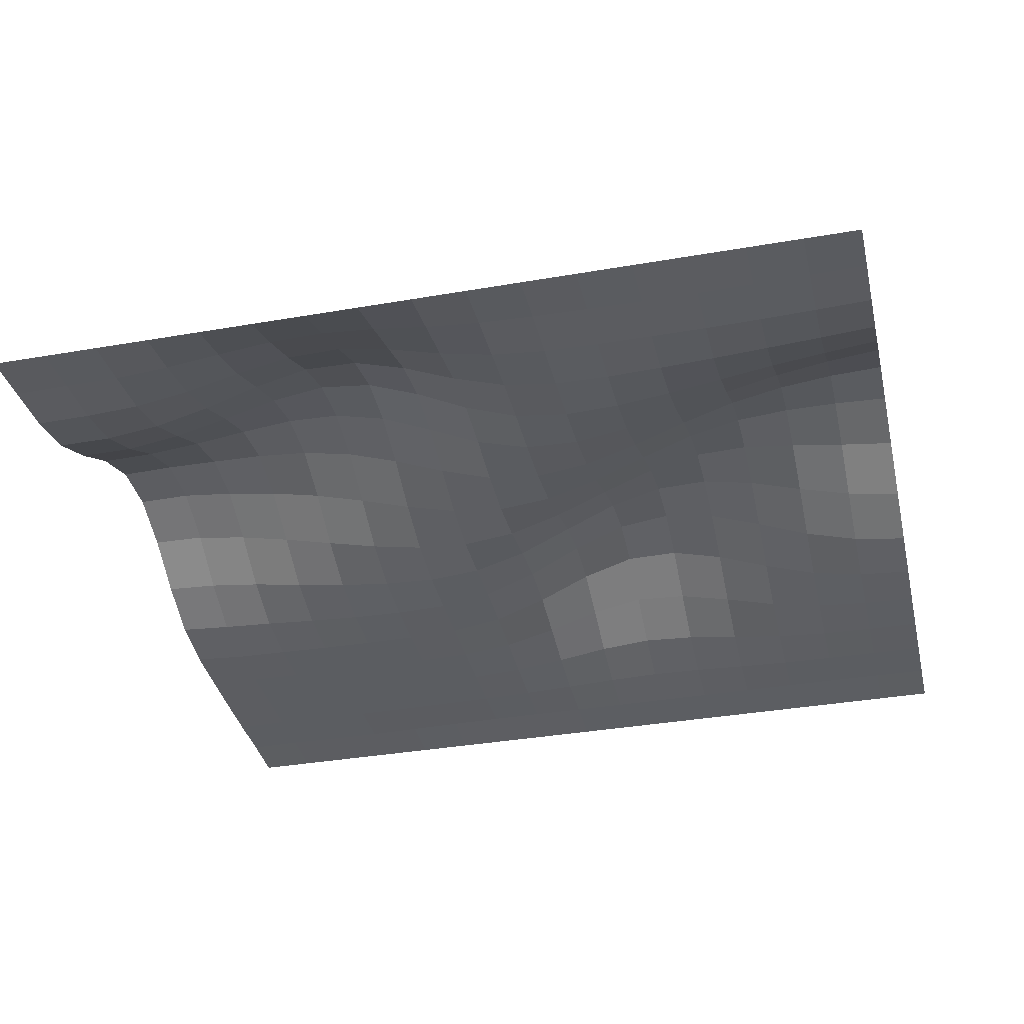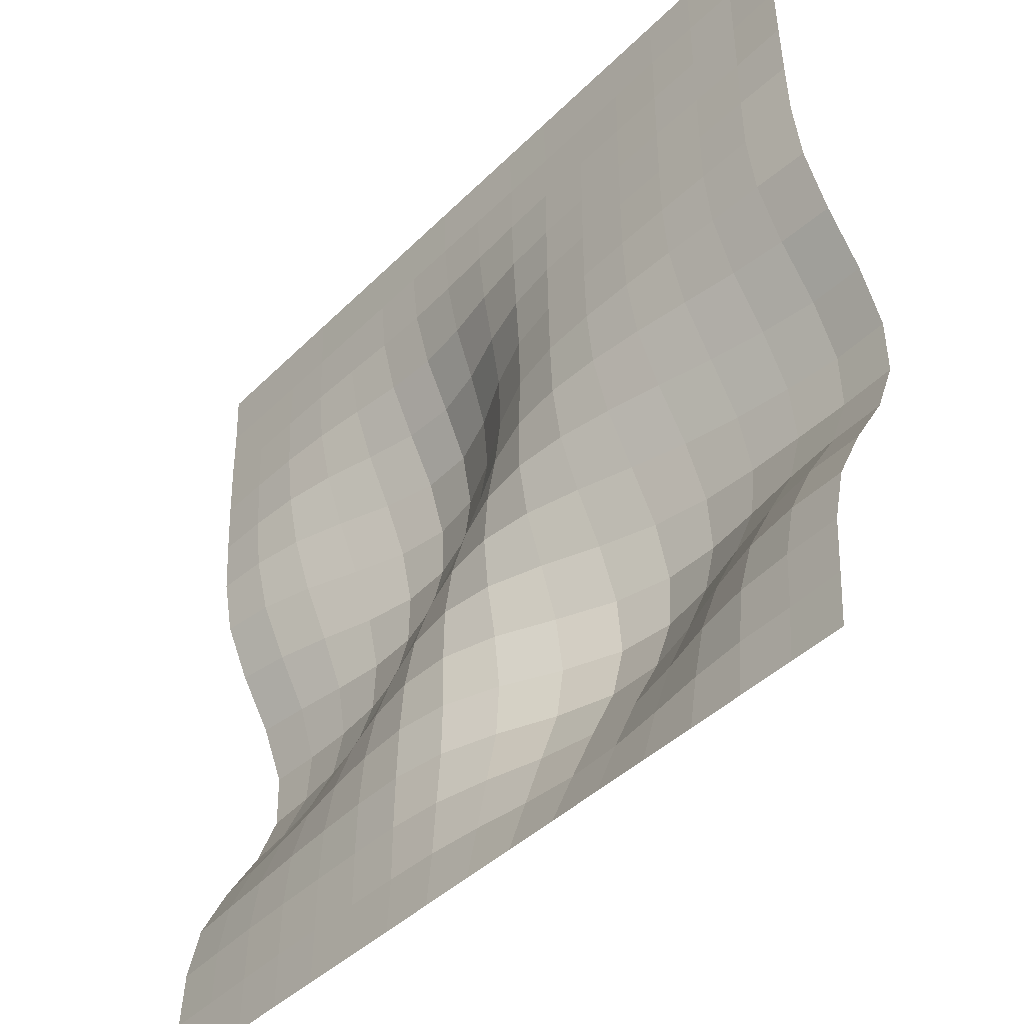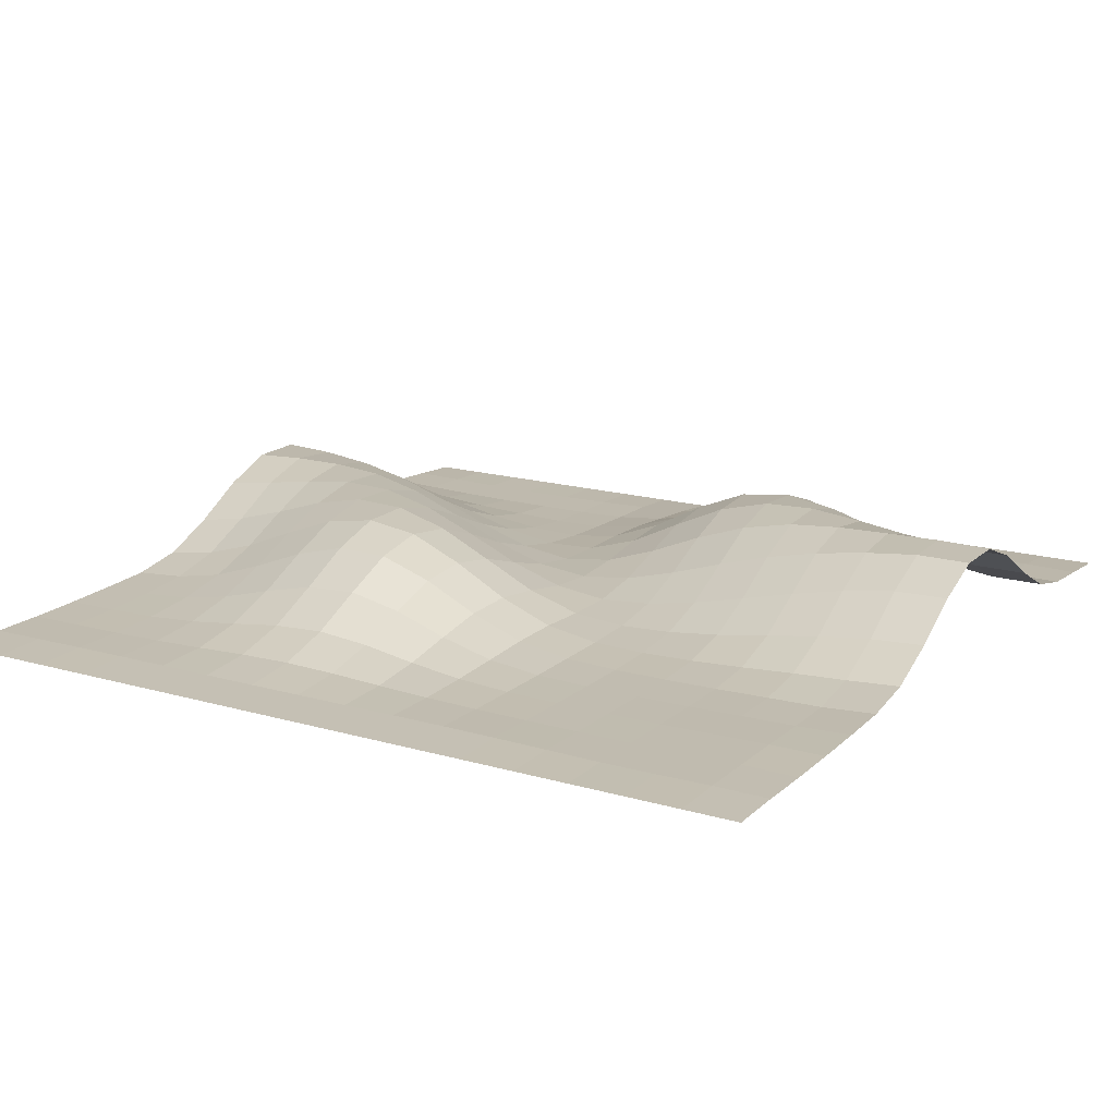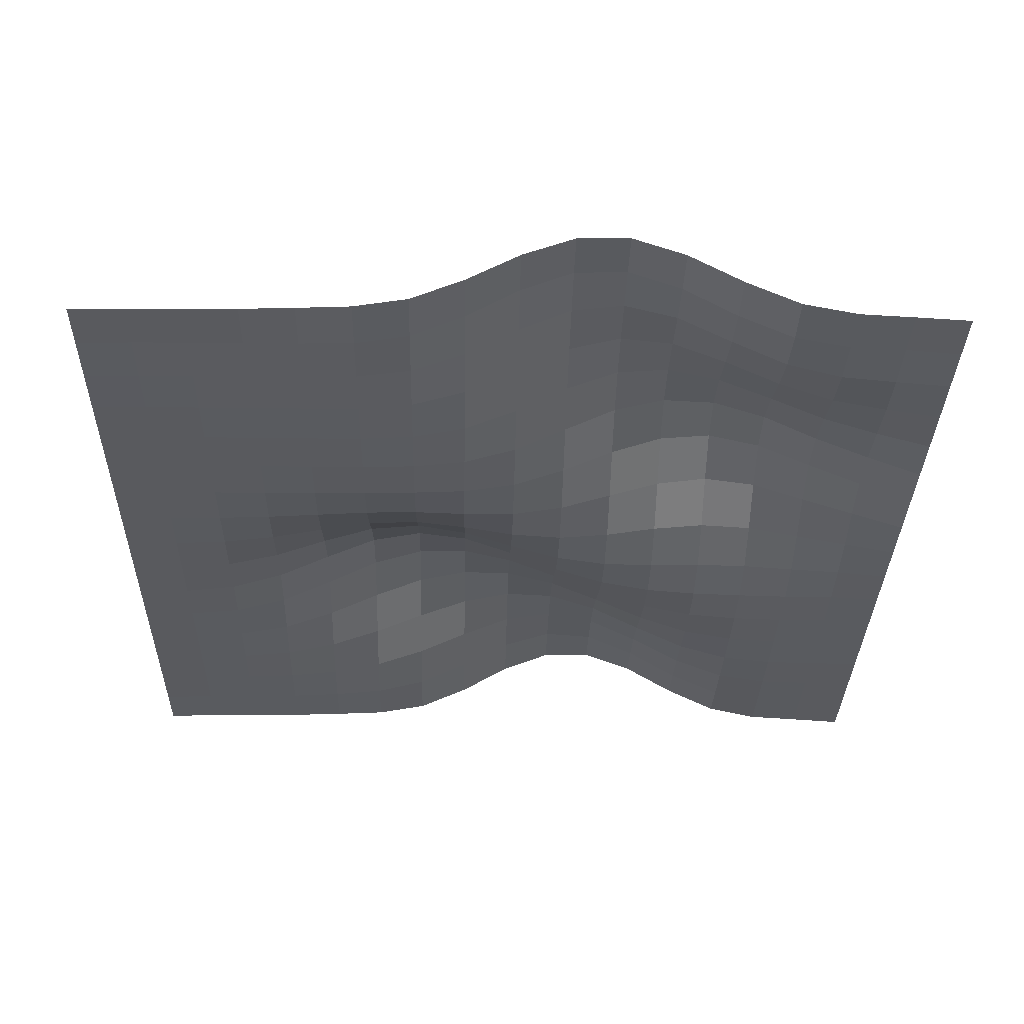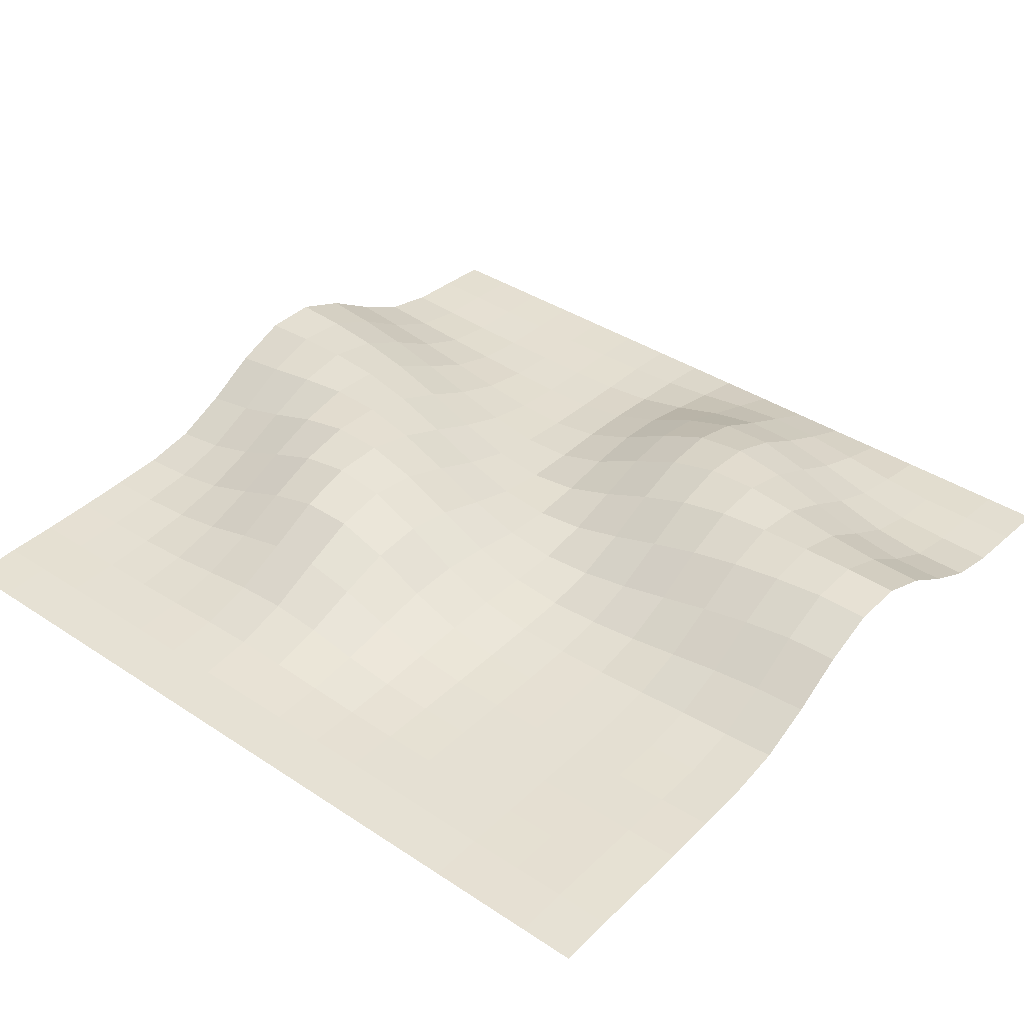
<metadata>
{"format":"obj","ext":"obj","renderer":"f3d","projection":"perspective","resolution":1024,"background":"white","views":[{"elev":-35.5,"azim":-167.0,"up":"+Y"},{"elev":-41.6,"azim":49.9,"up":"+Z"},{"elev":16.2,"azim":31.1,"up":"+Y"},{"elev":-32.0,"azim":88.8,"up":"+Y"},{"elev":38.0,"azim":40.1,"up":"+Y"}]}
</metadata>
<code>
o hills10
v 2 0 -3
v 2.062 0 -3
v 2.125 0 -3
v 2.188 0 -3
v 2.25 0 -3
v 2.312 0 -3
v 2.375 0 -3
v 2.438 0 -3
v 2.5 0 -3
v 2.562 0 -3
v 2.625 0 -3
v 2.688 0 -3
v 2.75 0 -3
v 2.812 0 -3
v 2.875 0 -3
v 2.938 0 -3
v 2 0.001784 -3.062
v 2.062 0.002294 -3.062
v 2.125 0.002676 -3.062
v 2.188 0.002804 -3.062
v 2.25 0.002804 -3.062
v 2.312 0.002804 -3.062
v 2.375 0.002804 -3.062
v 2.438 0.002804 -3.062
v 2.5 0.002931 -3.062
v 2.562 0.003186 -3.062
v 2.625 0.003186 -3.062
v 2.688 0.002804 -3.062
v 2.75 0.002039 -3.062
v 2.812 0.001275 -3.062
v 2.875 0.001402 -3.062
v 2.938 0.002294 -3.062
v 2 0.002167 -3.125
v 2.062 0.002549 -3.125
v 2.125 0.002931 -3.125
v 2.188 0.003824 -3.125
v 2.25 0.00599 -3.125
v 2.312 0.008667 -3.125
v 2.375 0.009941 -3.125
v 2.438 0.008539 -3.125
v 2.5 0.005863 -3.125
v 2.562 0.003696 -3.125
v 2.625 0.002294 -3.125
v 2.688 0.001657 -3.125
v 2.75 0.001275 -3.125
v 2.812 0.001147 -3.125
v 2.875 0.001912 -3.125
v 2.938 0.003059 -3.125
v 2 0.003696 -3.188
v 2.062 0.004206 -3.188
v 2.125 0.005608 -3.188
v 2.188 0.009814 -3.188
v 2.25 0.01746 -3.188
v 2.312 0.02562 -3.188
v 2.375 0.02893 -3.188
v 2.438 0.02358 -3.188
v 2.5 0.01364 -3.188
v 2.562 0.006118 -3.188
v 2.625 0.002549 -3.188
v 2.688 0.001529 -3.188
v 2.75 0.001275 -3.188
v 2.812 0.001402 -3.188
v 2.875 0.002676 -3.188
v 2.938 0.003696 -3.188
v 2 0.00599 -3.25
v 2.062 0.00752 -3.25
v 2.125 0.01236 -3.25
v 2.188 0.02383 -3.25
v 2.25 0.04066 -3.25
v 2.312 0.05531 -3.25
v 2.375 0.05876 -3.25
v 2.438 0.04639 -3.25
v 2.5 0.02575 -3.25
v 2.562 0.009941 -3.25
v 2.625 0.003059 -3.25
v 2.688 0.001529 -3.25
v 2.75 0.001275 -3.25
v 2.812 0.001529 -3.25
v 2.875 0.002804 -3.25
v 2.938 0.003696 -3.25
v 2 0.009049 -3.312
v 2.062 0.01364 -3.312
v 2.125 0.02536 -3.312
v 2.188 0.04627 -3.312
v 2.25 0.07061 -3.312
v 2.312 0.08718 -3.312
v 2.375 0.08654 -3.312
v 2.438 0.06628 -3.312
v 2.5 0.03671 -3.312
v 2.562 0.01402 -3.312
v 2.625 0.004078 -3.312
v 2.688 0.001912 -3.312
v 2.75 0.001784 -3.312
v 2.812 0.002422 -3.312
v 2.875 0.003824 -3.312
v 2.938 0.004971 -3.312
v 2 0.02039 -3.375
v 2.062 0.02931 -3.375
v 2.125 0.04754 -3.375
v 2.188 0.07316 -3.375
v 2.25 0.09635 -3.375
v 2.312 0.1067 -3.375
v 2.375 0.09839 -3.375
v 2.438 0.07214 -3.375
v 2.5 0.03925 -3.375
v 2.562 0.01542 -3.375
v 2.625 0.00548 -3.375
v 2.688 0.003824 -3.375
v 2.75 0.005353 -3.375
v 2.812 0.008667 -3.375
v 2.875 0.01287 -3.375
v 2.938 0.01619 -3.375
v 2 0.04856 -3.438
v 2.062 0.05926 -3.438
v 2.125 0.07685 -3.438
v 2.188 0.09712 -3.438
v 2.25 0.11 -3.438
v 2.312 0.1081 -3.438
v 2.375 0.09049 -3.438
v 2.438 0.06156 -3.438
v 2.5 0.03199 -3.438
v 2.562 0.01351 -3.438
v 2.625 0.008284 -3.438
v 2.688 0.01109 -3.438
v 2.75 0.01823 -3.438
v 2.812 0.02791 -3.438
v 2.875 0.03785 -3.438
v 2.938 0.04525 -3.438
v 2 0.08501 -3.5
v 2.062 0.09317 -3.5
v 2.125 0.1029 -3.5
v 2.188 0.1105 -3.5
v 2.25 0.1086 -3.5
v 2.312 0.09342 -3.5
v 2.375 0.06844 -3.5
v 2.438 0.04155 -3.5
v 2.5 0.02154 -3.5
v 2.562 0.01415 -3.5
v 2.625 0.01861 -3.5
v 2.688 0.03021 -3.5
v 2.75 0.04525 -3.5
v 2.812 0.06067 -3.5
v 2.875 0.07405 -3.5
v 2.938 0.08361 -3.5
v 2 0.1099 -3.562
v 2.062 0.1128 -3.562
v 2.125 0.1128 -3.562
v 2.188 0.1077 -3.562
v 2.25 0.09291 -3.562
v 2.312 0.06895 -3.562
v 2.375 0.04295 -3.562
v 2.438 0.02371 -3.562
v 2.5 0.01733 -3.562
v 2.562 0.0246 -3.562
v 2.625 0.04129 -3.562
v 2.688 0.0613 -3.562
v 2.75 0.07953 -3.562
v 2.812 0.09342 -3.562
v 2.875 0.1034 -3.562
v 2.938 0.1102 -3.562
v 2 0.111 -3.625
v 2.062 0.1083 -3.625
v 2.125 0.1009 -3.625
v 2.188 0.08756 -3.625
v 2.25 0.06691 -3.625
v 2.312 0.04282 -3.625
v 2.375 0.02307 -3.625
v 2.438 0.01504 -3.625
v 2.5 0.02281 -3.625
v 2.562 0.04397 -3.625
v 2.625 0.06997 -3.625
v 2.688 0.09176 -3.625
v 2.75 0.1048 -3.625
v 2.812 0.11 -3.625
v 2.875 0.1115 -3.625
v 2.938 0.1124 -3.625
v 2 0.08756 -3.688
v 2.062 0.08106 -3.688
v 2.125 0.07086 -3.688
v 2.188 0.05608 -3.688
v 2.25 0.03811 -3.688
v 2.312 0.02154 -3.688
v 2.375 0.0116 -3.688
v 2.438 0.01402 -3.688
v 2.5 0.03288 -3.688
v 2.562 0.06322 -3.688
v 2.625 0.09176 -3.688
v 2.688 0.1078 -3.688
v 2.75 0.1099 -3.688
v 2.812 0.1031 -3.688
v 2.875 0.09457 -3.688
v 2.938 0.08871 -3.688
v 2 0.05047 -3.75
v 2.062 0.04372 -3.75
v 2.125 0.03594 -3.75
v 2.188 0.02626 -3.75
v 2.25 0.01644 -3.75
v 2.312 0.009049 -3.75
v 2.375 0.006755 -3.75
v 2.438 0.01529 -3.75
v 2.5 0.03913 -3.75
v 2.562 0.07175 -3.75
v 2.625 0.09737 -3.75
v 2.688 0.1049 -3.75
v 2.75 0.09508 -3.75
v 2.812 0.07685 -3.75
v 2.875 0.06041 -3.75
v 2.938 0.0506 -3.75
v 2 0.02039 -3.812
v 2.062 0.01593 -3.812
v 2.125 0.01211 -3.812
v 2.188 0.008412 -3.812
v 2.25 0.005608 -3.812
v 2.312 0.003824 -3.812
v 2.375 0.004716 -3.812
v 2.438 0.01402 -3.812
v 2.5 0.03543 -3.812
v 2.562 0.06309 -3.812
v 2.625 0.08272 -3.812
v 2.688 0.08386 -3.812
v 2.75 0.06793 -3.812
v 2.812 0.04563 -3.812
v 2.875 0.02855 -3.812
v 2.938 0.02052 -3.812
v 2 0.007265 -3.875
v 2.062 0.004971 -3.875
v 2.125 0.003059 -3.875
v 2.188 0.002039 -3.875
v 2.25 0.001912 -3.875
v 2.312 0.002039 -3.875
v 2.375 0.003441 -3.875
v 2.438 0.009686 -3.875
v 2.5 0.02345 -3.875
v 2.562 0.04142 -3.875
v 2.625 0.05353 -3.875
v 2.688 0.05213 -3.875
v 2.75 0.03887 -3.875
v 2.812 0.0223 -3.875
v 2.875 0.01134 -3.875
v 2.938 0.008029 -3.875
v 2 0.003824 -3.938
v 2.062 0.002804 -3.938
v 2.125 0.001529 -3.938
v 2.188 0.000892 -3.938
v 2.25 0.001147 -3.938
v 2.312 0.002039 -3.938
v 2.375 0.003314 -3.938
v 2.438 0.005863 -3.938
v 2.5 0.01185 -3.938
v 2.562 0.02065 -3.938
v 2.625 0.02626 -3.938
v 2.688 0.02473 -3.938
v 2.75 0.01784 -3.938
v 2.812 0.009814 -3.938
v 2.875 0.005225 -3.938
v 2.938 0.005225 -3.938
v 2 0 -4
v 2.062 0 -4
v 2.125 0 -4
v 2.188 0 -4
v 2.25 0 -4
v 2.312 0 -4
v 2.375 0 -4
v 2.438 0 -4
v 2.5 0 -4
v 2.562 0 -4
v 2.625 0 -4
v 2.688 0 -4
v 2.75 0 -4
v 2.812 0 -4
v 2.875 0 -4
v 2.938 0 -4
v 3 0 -3
v 3 0.001784 -3.062
v 3 0.002167 -3.125
v 3 0.003696 -3.188
v 3 0.00599 -3.25
v 3 0.009049 -3.312
v 3 0.02039 -3.375
v 3 0.04856 -3.438
v 3 0.08501 -3.5
v 3 0.1099 -3.562
v 3 0.111 -3.625
v 3 0.08756 -3.688
v 3 0.05047 -3.75
v 3 0.02039 -3.812
v 3 0.007265 -3.875
v 3 0.003824 -3.938
v 3 0 -4
f 1 2 18 17
f 2 3 19 18
f 3 4 20 19
f 4 5 21 20
f 5 6 22 21
f 6 7 23 22
f 7 8 24 23
f 8 9 25 24
f 9 10 26 25
f 10 11 27 26
f 11 12 28 27
f 12 13 29 28
f 13 14 30 29
f 14 15 31 30
f 15 16 32 31
f 17 18 34 33
f 18 19 35 34
f 19 20 36 35
f 20 21 37 36
f 21 22 38 37
f 22 23 39 38
f 23 24 40 39
f 24 25 41 40
f 25 26 42 41
f 26 27 43 42
f 27 28 44 43
f 28 29 45 44
f 29 30 46 45
f 30 31 47 46
f 31 32 48 47
f 33 34 50 49
f 34 35 51 50
f 35 36 52 51
f 36 37 53 52
f 37 38 54 53
f 38 39 55 54
f 39 40 56 55
f 40 41 57 56
f 41 42 58 57
f 42 43 59 58
f 43 44 60 59
f 44 45 61 60
f 45 46 62 61
f 46 47 63 62
f 47 48 64 63
f 49 50 66 65
f 50 51 67 66
f 51 52 68 67
f 52 53 69 68
f 53 54 70 69
f 54 55 71 70
f 55 56 72 71
f 56 57 73 72
f 57 58 74 73
f 58 59 75 74
f 59 60 76 75
f 60 61 77 76
f 61 62 78 77
f 62 63 79 78
f 63 64 80 79
f 65 66 82 81
f 66 67 83 82
f 67 68 84 83
f 68 69 85 84
f 69 70 86 85
f 70 71 87 86
f 71 72 88 87
f 72 73 89 88
f 73 74 90 89
f 74 75 91 90
f 75 76 92 91
f 76 77 93 92
f 77 78 94 93
f 78 79 95 94
f 79 80 96 95
f 81 82 98 97
f 82 83 99 98
f 83 84 100 99
f 84 85 101 100
f 85 86 102 101
f 86 87 103 102
f 87 88 104 103
f 88 89 105 104
f 89 90 106 105
f 90 91 107 106
f 91 92 108 107
f 92 93 109 108
f 93 94 110 109
f 94 95 111 110
f 95 96 112 111
f 97 98 114 113
f 98 99 115 114
f 99 100 116 115
f 100 101 117 116
f 101 102 118 117
f 102 103 119 118
f 103 104 120 119
f 104 105 121 120
f 105 106 122 121
f 106 107 123 122
f 107 108 124 123
f 108 109 125 124
f 109 110 126 125
f 110 111 127 126
f 111 112 128 127
f 113 114 130 129
f 114 115 131 130
f 115 116 132 131
f 116 117 133 132
f 117 118 134 133
f 118 119 135 134
f 119 120 136 135
f 120 121 137 136
f 121 122 138 137
f 122 123 139 138
f 123 124 140 139
f 124 125 141 140
f 125 126 142 141
f 126 127 143 142
f 127 128 144 143
f 129 130 146 145
f 130 131 147 146
f 131 132 148 147
f 132 133 149 148
f 133 134 150 149
f 134 135 151 150
f 135 136 152 151
f 136 137 153 152
f 137 138 154 153
f 138 139 155 154
f 139 140 156 155
f 140 141 157 156
f 141 142 158 157
f 142 143 159 158
f 143 144 160 159
f 145 146 162 161
f 146 147 163 162
f 147 148 164 163
f 148 149 165 164
f 149 150 166 165
f 150 151 167 166
f 151 152 168 167
f 152 153 169 168
f 153 154 170 169
f 154 155 171 170
f 155 156 172 171
f 156 157 173 172
f 157 158 174 173
f 158 159 175 174
f 159 160 176 175
f 161 162 178 177
f 162 163 179 178
f 163 164 180 179
f 164 165 181 180
f 165 166 182 181
f 166 167 183 182
f 167 168 184 183
f 168 169 185 184
f 169 170 186 185
f 170 171 187 186
f 171 172 188 187
f 172 173 189 188
f 173 174 190 189
f 174 175 191 190
f 175 176 192 191
f 177 178 194 193
f 178 179 195 194
f 179 180 196 195
f 180 181 197 196
f 181 182 198 197
f 182 183 199 198
f 183 184 200 199
f 184 185 201 200
f 185 186 202 201
f 186 187 203 202
f 187 188 204 203
f 188 189 205 204
f 189 190 206 205
f 190 191 207 206
f 191 192 208 207
f 193 194 210 209
f 194 195 211 210
f 195 196 212 211
f 196 197 213 212
f 197 198 214 213
f 198 199 215 214
f 199 200 216 215
f 200 201 217 216
f 201 202 218 217
f 202 203 219 218
f 203 204 220 219
f 204 205 221 220
f 205 206 222 221
f 206 207 223 222
f 207 208 224 223
f 209 210 226 225
f 210 211 227 226
f 211 212 228 227
f 212 213 229 228
f 213 214 230 229
f 214 215 231 230
f 215 216 232 231
f 216 217 233 232
f 217 218 234 233
f 218 219 235 234
f 219 220 236 235
f 220 221 237 236
f 221 222 238 237
f 222 223 239 238
f 223 224 240 239
f 225 226 242 241
f 226 227 243 242
f 227 228 244 243
f 228 229 245 244
f 229 230 246 245
f 230 231 247 246
f 231 232 248 247
f 232 233 249 248
f 233 234 250 249
f 234 235 251 250
f 235 236 252 251
f 236 237 253 252
f 237 238 254 253
f 238 239 255 254
f 239 240 256 255
f 241 242 258 257
f 242 243 259 258
f 243 244 260 259
f 244 245 261 260
f 245 246 262 261
f 246 247 263 262
f 247 248 264 263
f 248 249 265 264
f 249 250 266 265
f 250 251 267 266
f 251 252 268 267
f 252 253 269 268
f 253 254 270 269
f 254 255 271 270
f 255 256 272 271
f 273 274 32 16
f 274 275 48 32
f 275 276 64 48
f 276 277 80 64
f 277 278 96 80
f 278 279 112 96
f 279 280 128 112
f 280 281 144 128
f 281 282 160 144
f 282 283 176 160
f 283 284 192 176
f 284 285 208 192
f 285 286 224 208
f 286 287 240 224
f 287 288 256 240
f 288 289 272 256

</code>
